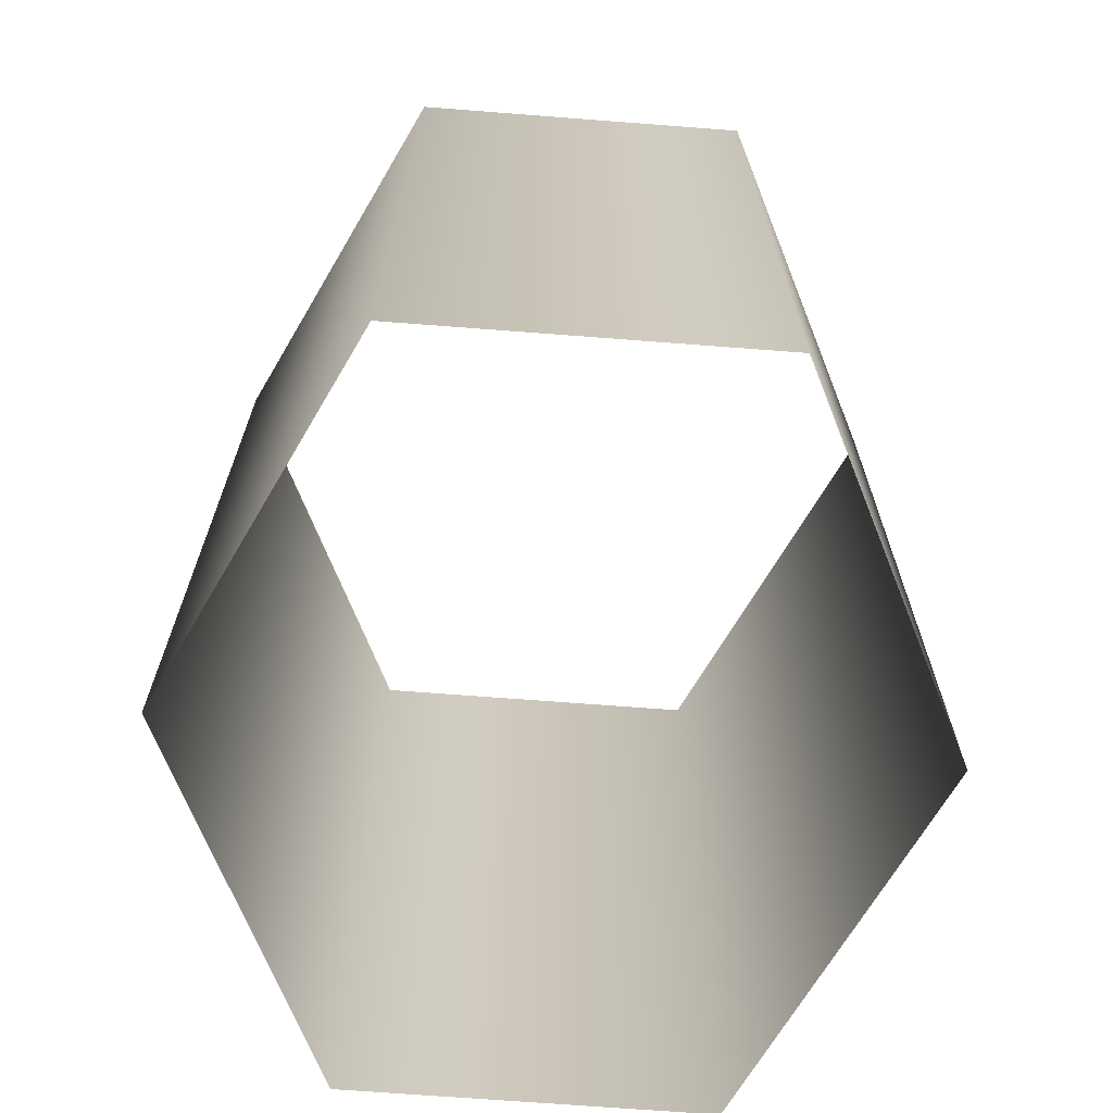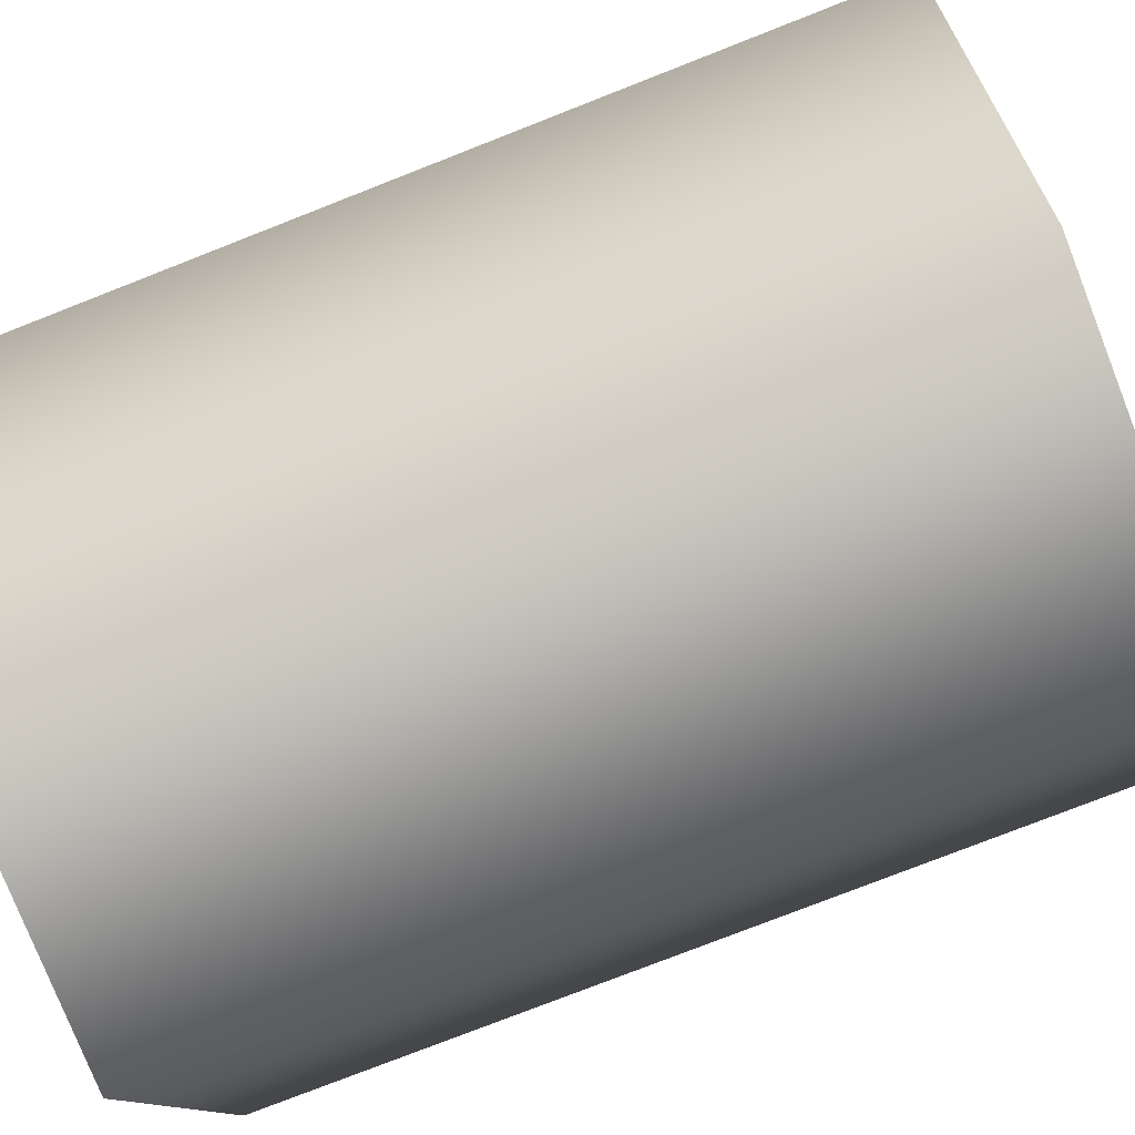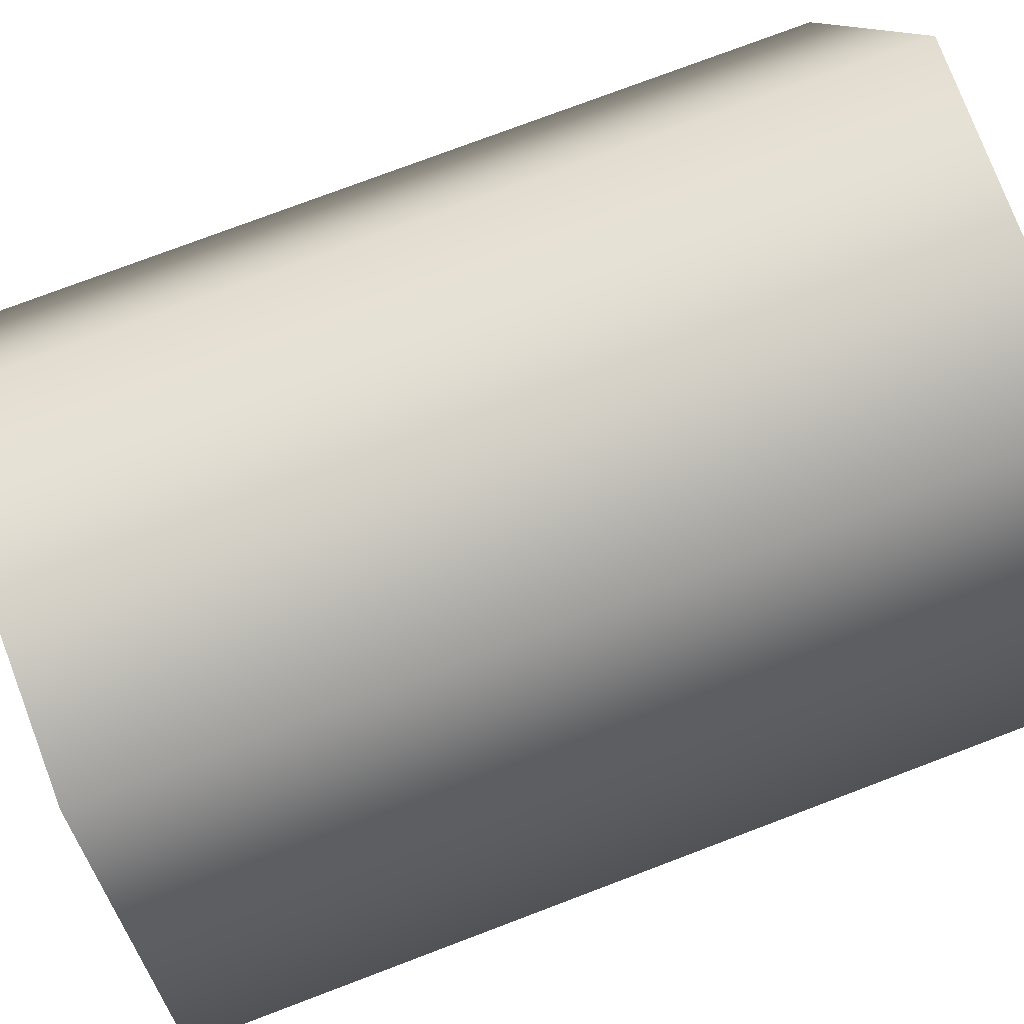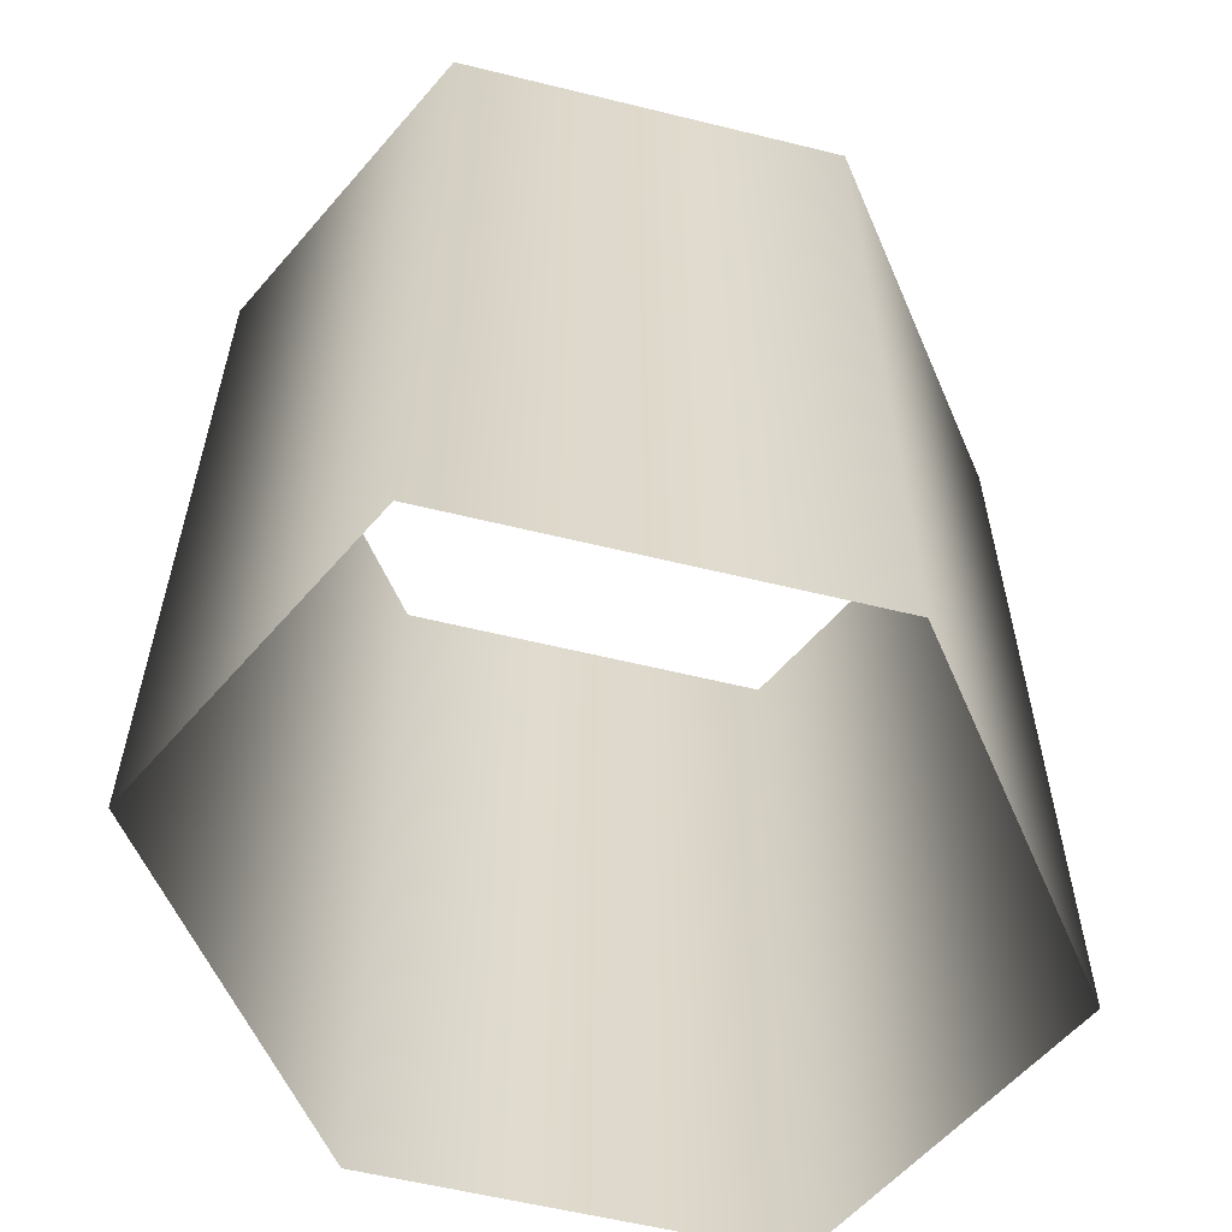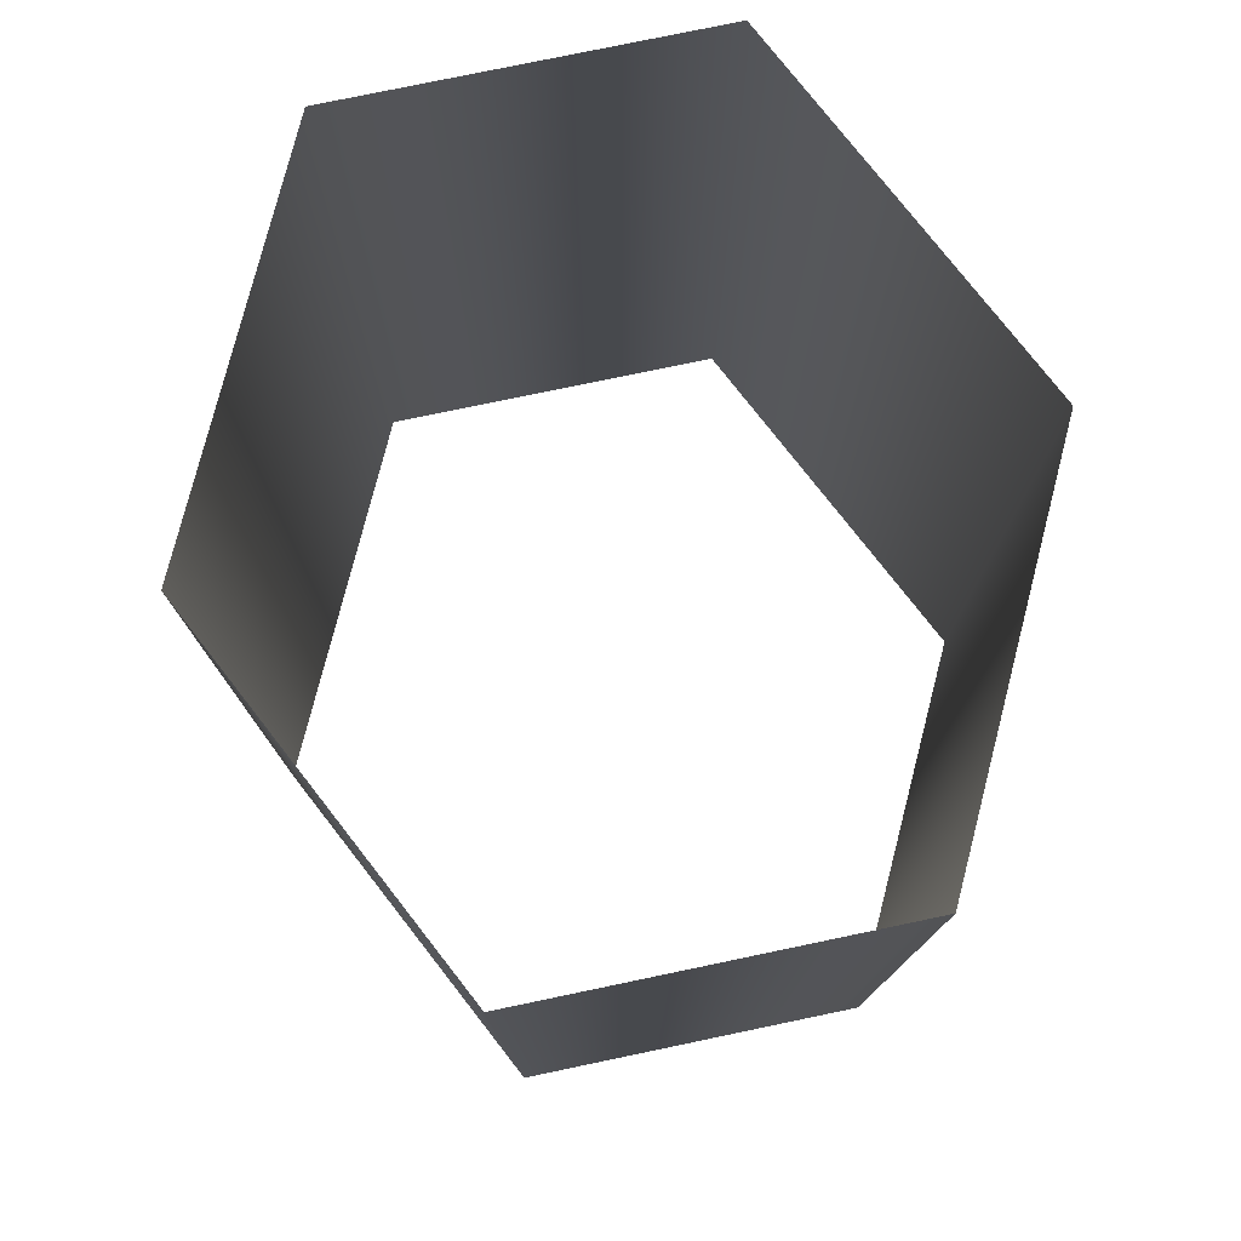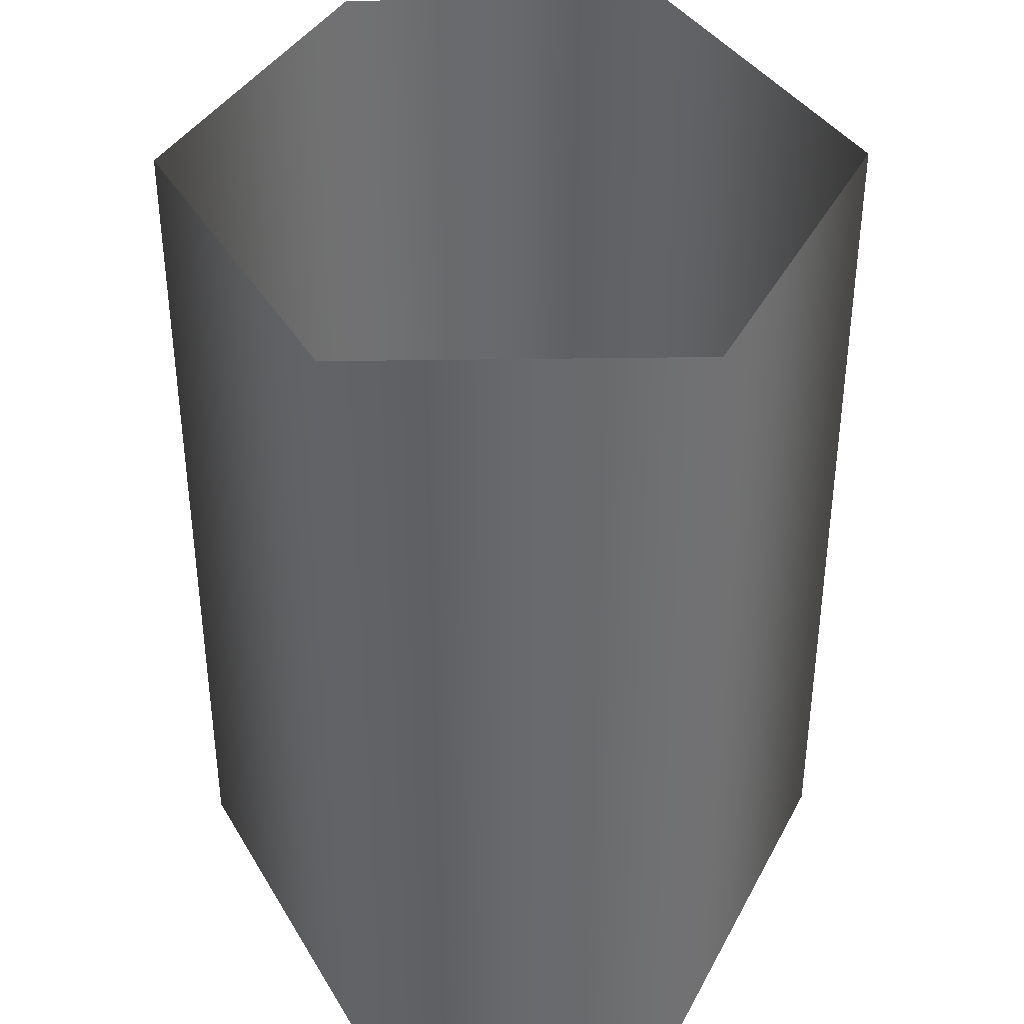
<metadata>
{"format":"obj","ext":"obj","renderer":"f3d","projection":"perspective","resolution":1024,"background":"white","views":[{"elev":-69.0,"azim":175.6,"up":"+Y"},{"elev":-77.3,"azim":-68.6,"up":"+Z"},{"elev":76.9,"azim":-110.7,"up":"+Z"},{"elev":-58.5,"azim":49.6,"up":"+Y"},{"elev":77.8,"azim":-11.8,"up":"+Y"},{"elev":37.4,"azim":-1.1,"up":"+Y"}]}
</metadata>
<code>
o #ID25
v 0.3441 -0.519 0.1908
v 0.3409 -0.5351 0.1974
v 0.3409 -0.519 0.1974
v 0.3441 -0.5351 0.1908
v 0.3441 -0.5351 0.1908
v 0.3441 -0.519 0.1908
v 0.3409 -0.5351 0.1974
v 0.3409 -0.519 0.1974
v 0.3505 -0.5351 0.1908
v 0.3505 -0.519 0.1908
v 0.3505 -0.519 0.1908
v 0.3505 -0.5351 0.1908
v 0.3441 -0.5351 0.2039
v 0.3441 -0.519 0.2039
v 0.3441 -0.5351 0.2039
v 0.3441 -0.519 0.2039
v 0.3537 -0.519 0.1974
v 0.3537 -0.5351 0.1974
v 0.3537 -0.519 0.1974
v 0.3537 -0.5351 0.1974
v 0.3505 -0.519 0.2039
v 0.3505 -0.5351 0.2039
v 0.3505 -0.519 0.2039
v 0.3505 -0.5351 0.2039
f 1 2 3
f 2 1 4
f 5 6 7
f 8 7 6
f 1 9 4
f 9 1 10
f 11 6 12
f 5 12 6
f 3 13 14
f 13 3 2
f 7 8 15
f 16 15 8
f 9 17 18
f 17 9 10
f 11 12 19
f 20 19 12
f 21 13 22
f 13 21 14
f 16 23 15
f 24 15 23
f 18 21 22
f 21 18 17
f 19 20 23
f 24 23 20

</code>
